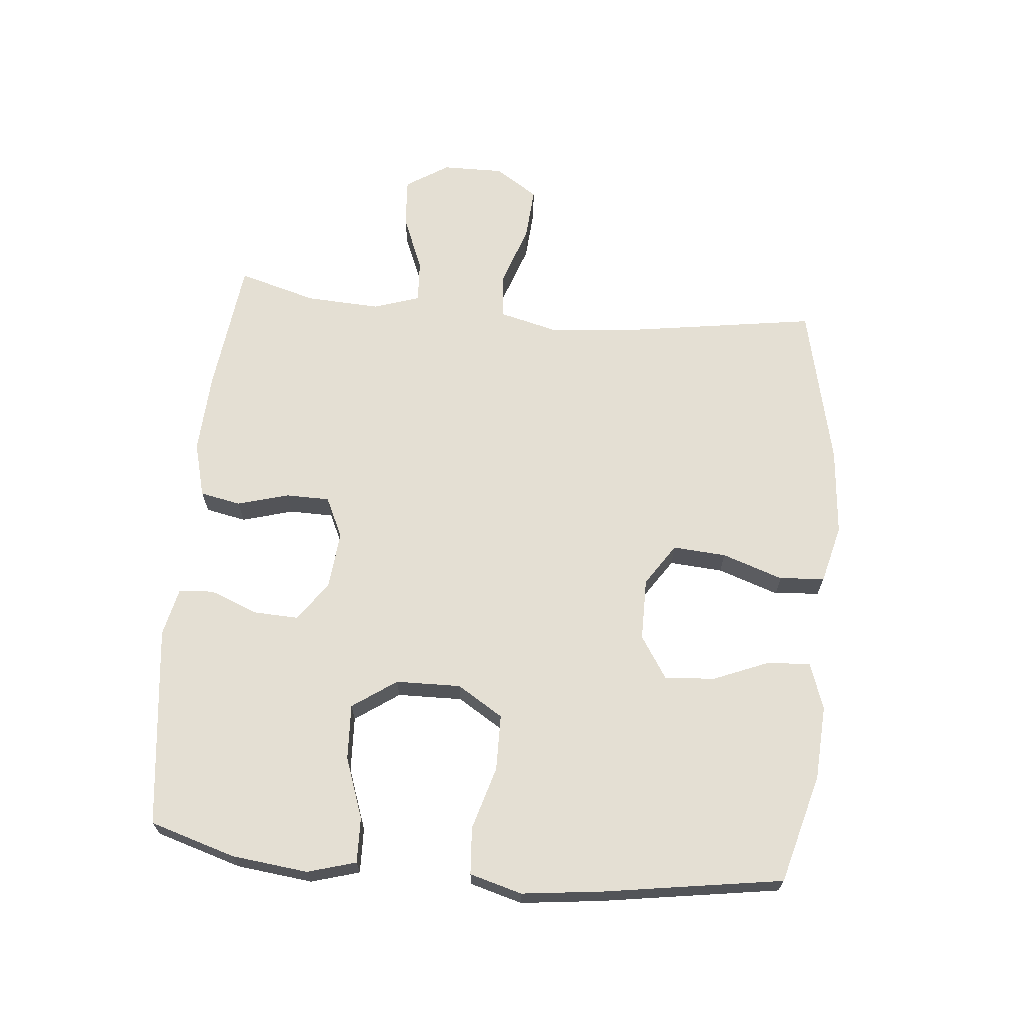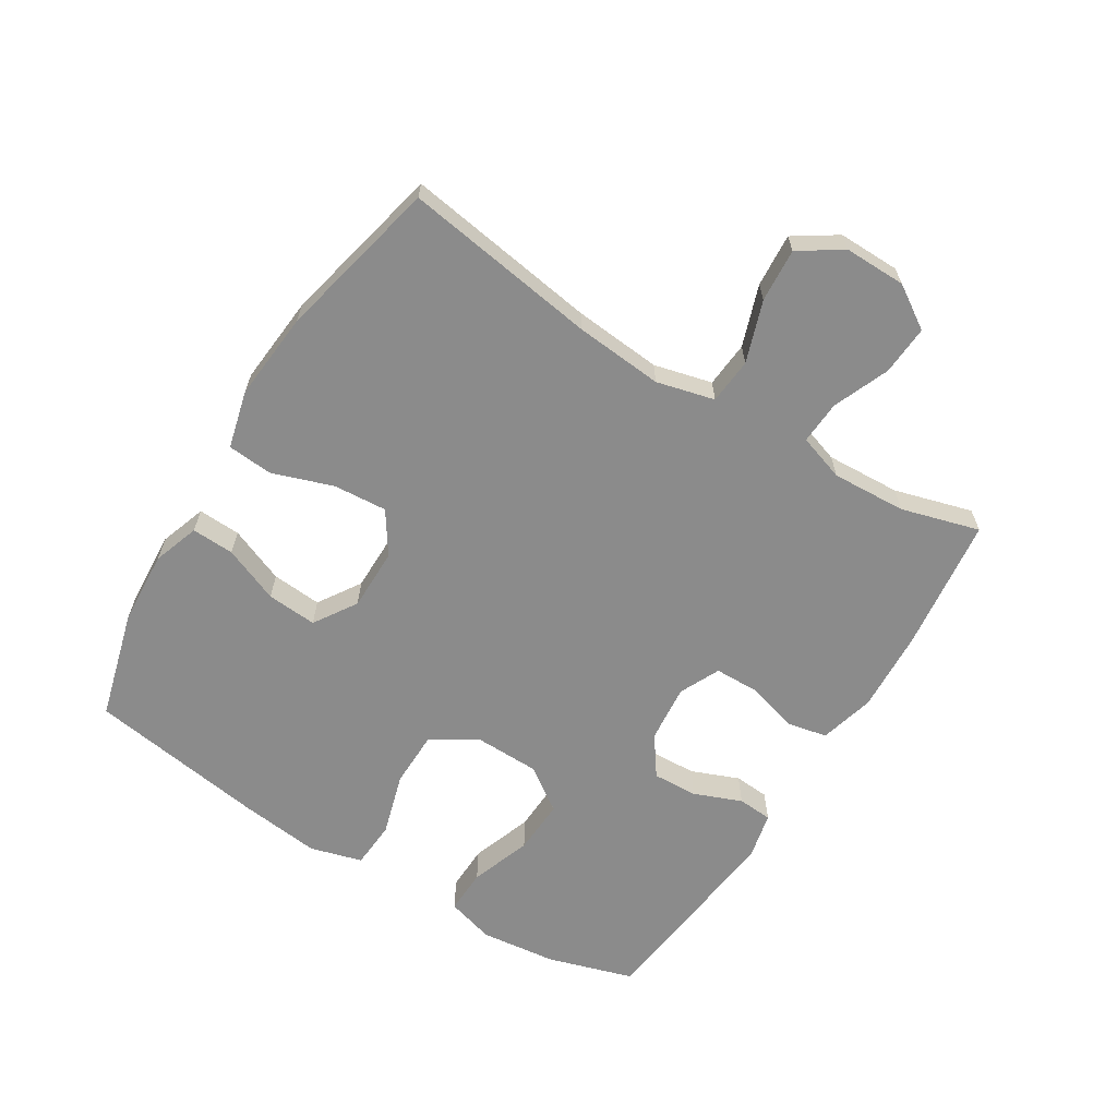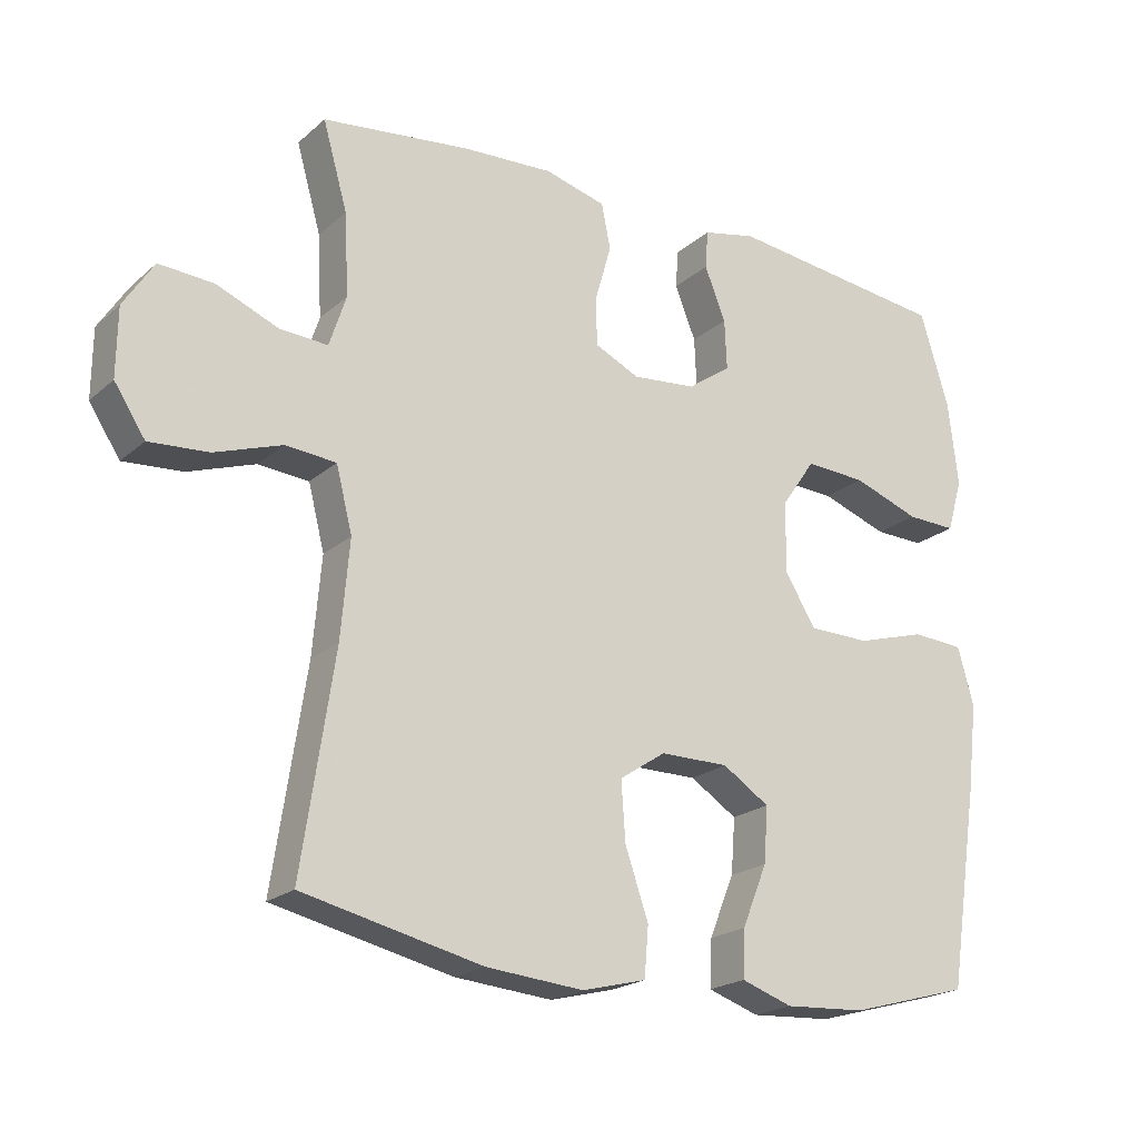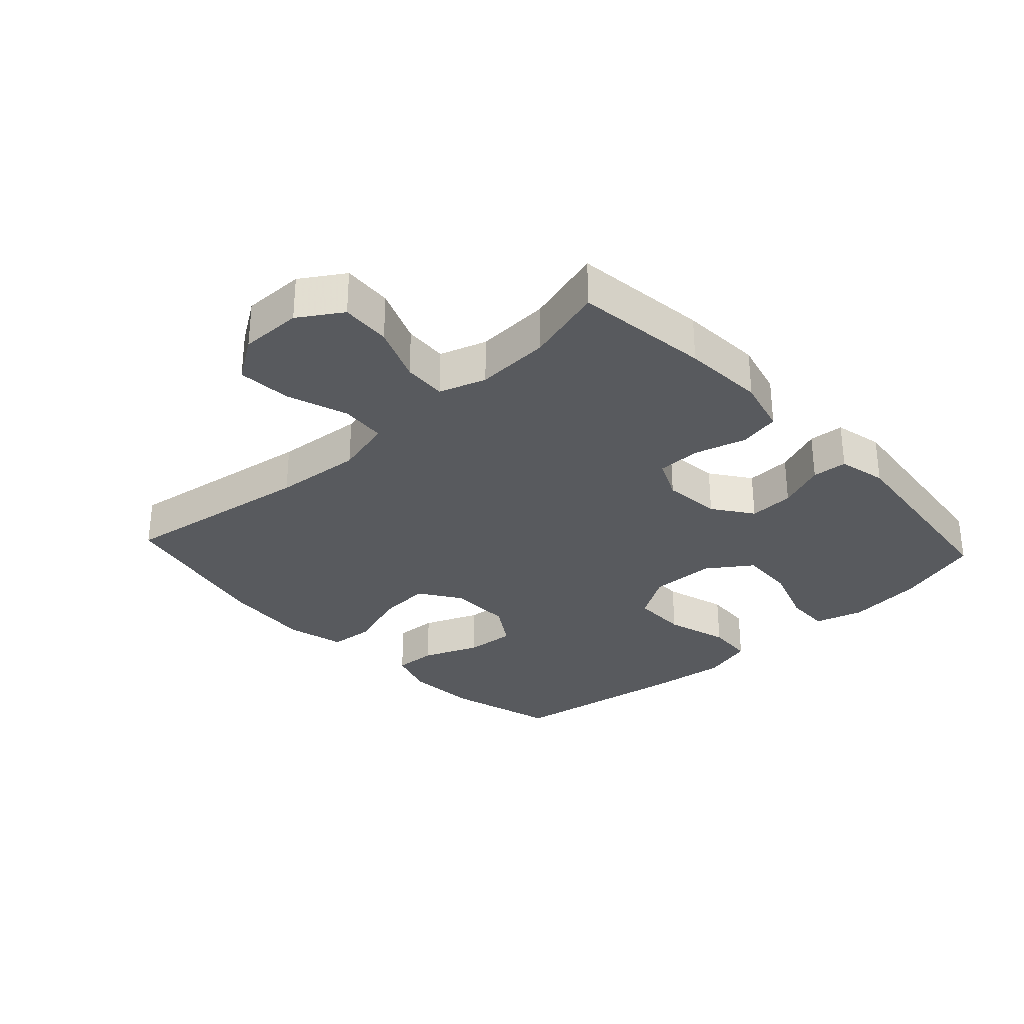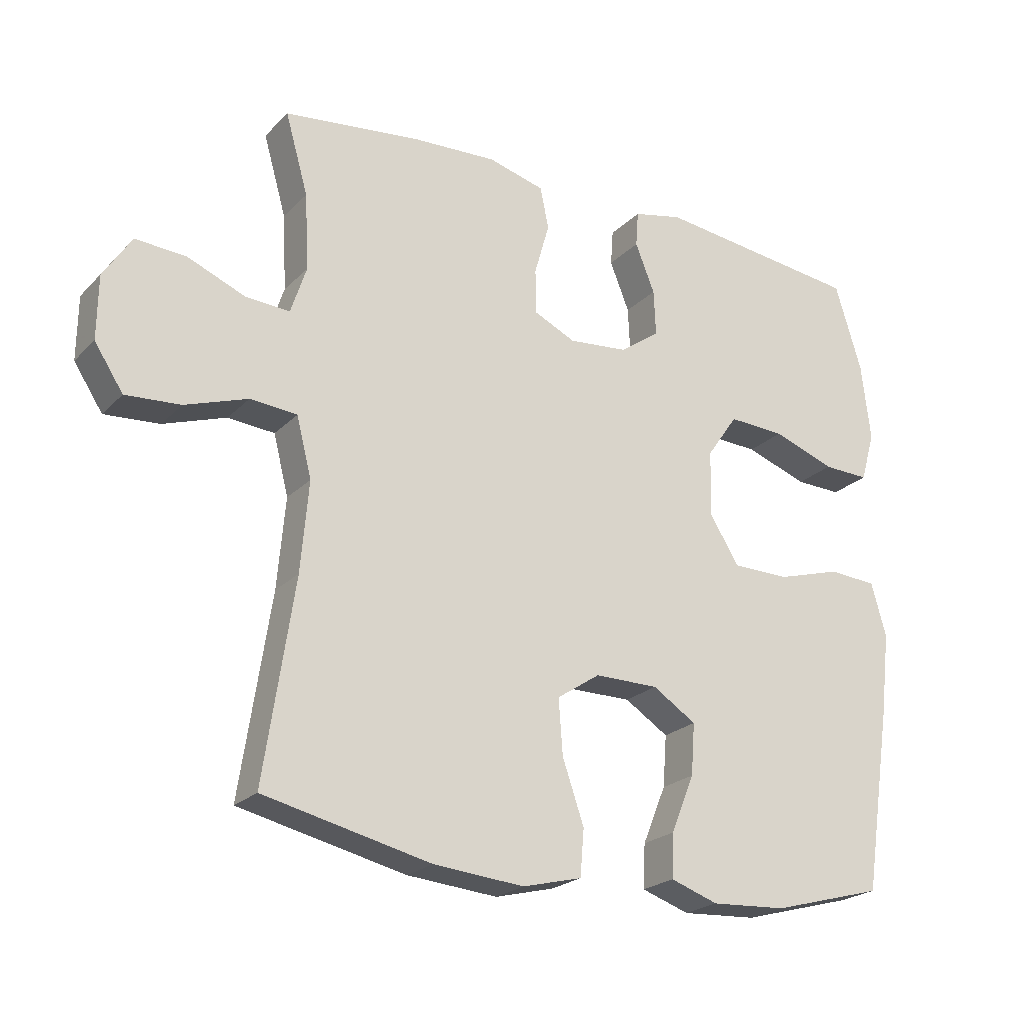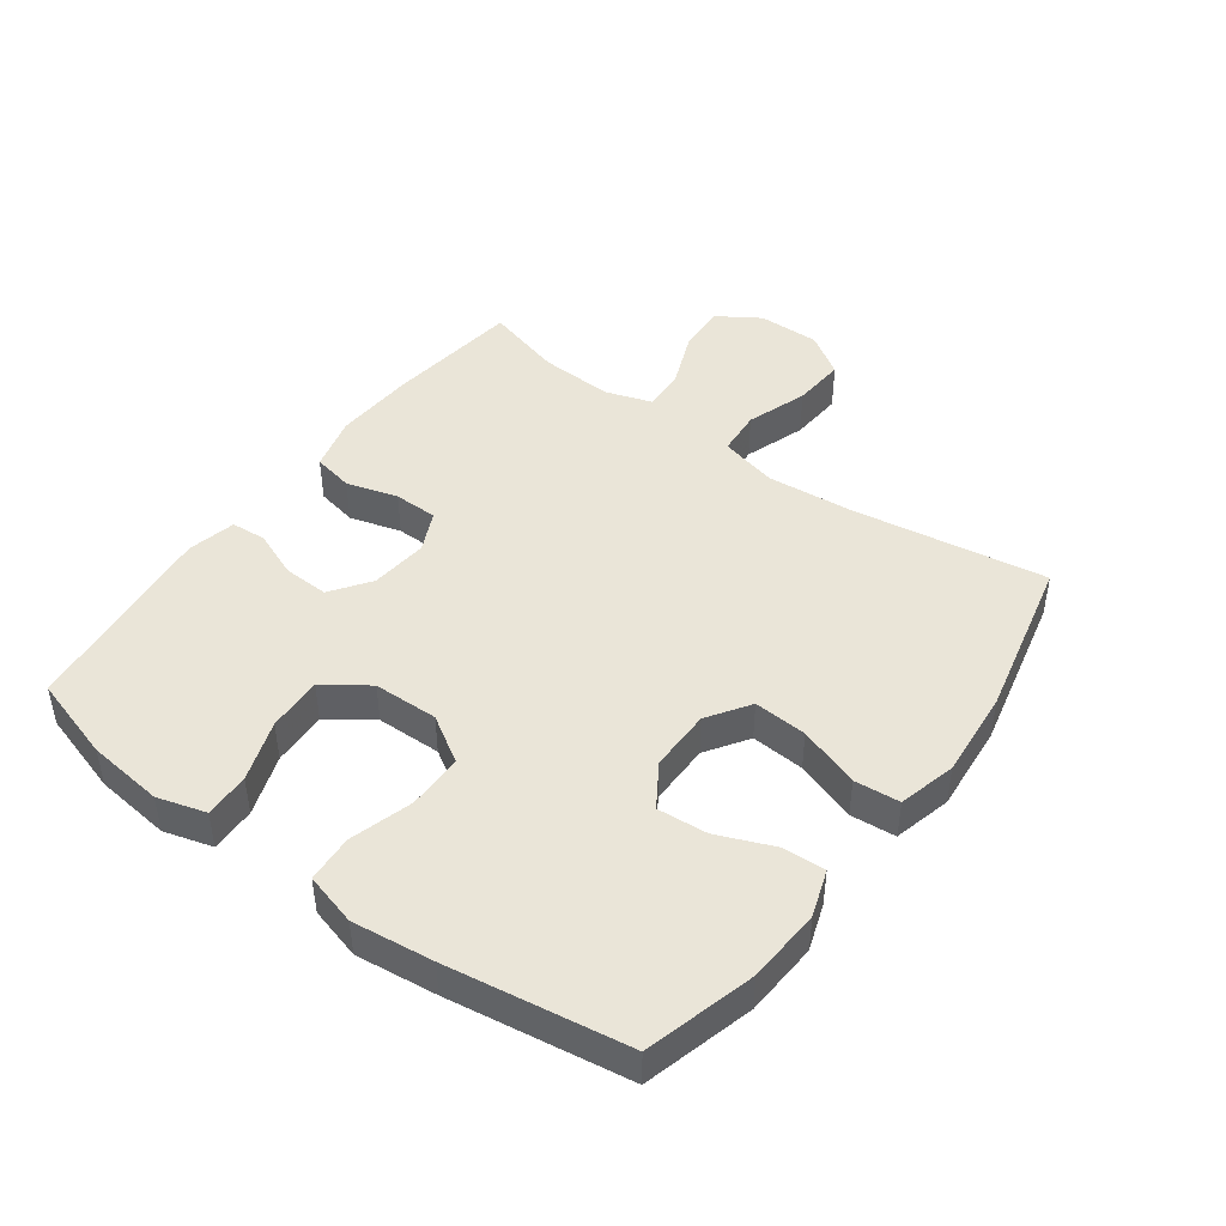
<metadata>
{"format":"obj","ext":"obj","renderer":"f3d","projection":"perspective","resolution":1024,"background":"white","views":[{"elev":66.8,"azim":95.3,"up":"+Y"},{"elev":-63.8,"azim":-121.8,"up":"+Y"},{"elev":-20.8,"azim":-33.9,"up":"+Z"},{"elev":-30.6,"azim":-47.2,"up":"+Y"},{"elev":-22.7,"azim":-31.7,"up":"+Z"},{"elev":45.0,"azim":126.2,"up":"+Y"}]}
</metadata>
<code>
v 0.5 0.07 -0.5
v 0.328 0.07 -0.547
v 0.212 0.07 -0.554
v 0.139 0.07 -0.529
v 0.142 0.07 -0.462
v 0.178 0.07 -0.374
v 0.184 0.07 -0.295
v 0.117 0.07 -0.252
v 0.019 0.07 -0.252
v -0.047 0.07 -0.296
v -0.041 0.07 -0.38
v -0.008 0.07 -0.476
v -0.014 0.07 -0.547
v -0.105 0.07 -0.57
v -0.244 0.07 -0.558
v -0.5 0.07 -0.5
v -0.454 0.07 -0.195
v -0.442 0.07 -0.057
v -0.465 0.07 0.034
v -0.537 0.07 0.04
v -0.633 0.07 0.007
v -0.717 0.07 0.001
v -0.761 0.07 0.068
v -0.76 0.07 0.165
v -0.717 0.07 0.232
v -0.639 0.07 0.227
v -0.551 0.07 0.191
v -0.483 0.07 0.187
v -0.459 0.07 0.26
v -0.465 0.07 0.377
v -0.5 0.07 0.5
v -0.288 0.07 0.526
v -0.159 0.07 0.533
v -0.072 0.07 0.51
v -0.059 0.07 0.446
v -0.082 0.07 0.365
v -0.081 0.07 0.296
v -0.017 0.07 0.266
v 0.074 0.07 0.275
v 0.136 0.07 0.319
v 0.133 0.07 0.39
v 0.103 0.07 0.465
v 0.107 0.07 0.52
v 0.183 0.07 0.537
v 0.5 0.07 0.5
v 0.541 0.07 0.366
v 0.555 0.07 0.246
v 0.533 0.07 0.17
v 0.462 0.07 0.172
v 0.366 0.07 0.206
v 0.279 0.07 0.21
v 0.231 0.07 0.141
v 0.229 0.07 0.039
v 0.274 0.07 -0.033
v 0.362 0.07 -0.034
v 0.461 0.07 -0.005
v 0.535 0.07 -0.01
v 0.558 0.07 -0.092
v 0.543 0.07 -0.219
v 0.5 0 -0.5
v 0.328 0 -0.547
v 0.212 0 -0.554
v 0.139 0 -0.529
v 0.142 0 -0.462
v 0.178 0 -0.374
v 0.184 0 -0.295
v 0.117 0 -0.252
v 0.019 0 -0.252
v -0.047 0 -0.296
v -0.041 0 -0.38
v -0.008 0 -0.476
v -0.014 0 -0.547
v -0.105 0 -0.57
v -0.244 0 -0.558
v -0.5 0 -0.5
v -0.454 0 -0.195
v -0.442 0 -0.057
v -0.465 0 0.034
v -0.537 0 0.04
v -0.633 0 0.007
v -0.717 0 0.001
v -0.761 0 0.068
v -0.76 0 0.165
v -0.717 0 0.232
v -0.639 0 0.227
v -0.551 0 0.191
v -0.483 0 0.187
v -0.459 0 0.26
v -0.465 0 0.377
v -0.5 0 0.5
v -0.288 0 0.526
v -0.159 0 0.533
v -0.072 0 0.51
v -0.059 0 0.446
v -0.082 0 0.365
v -0.081 0 0.296
v -0.017 0 0.266
v 0.074 0 0.275
v 0.136 0 0.319
v 0.133 0 0.39
v 0.103 0 0.465
v 0.107 0 0.52
v 0.183 0 0.537
v 0.5 0 0.5
v 0.541 0 0.366
v 0.555 0 0.246
v 0.533 0 0.17
v 0.462 0 0.172
v 0.366 0 0.206
v 0.279 0 0.21
v 0.231 0 0.141
v 0.229 0 0.039
v 0.274 0 -0.033
v 0.362 0 -0.034
v 0.461 0 -0.005
v 0.535 0 -0.01
v 0.558 0 -0.092
v 0.543 0 -0.219
f 4 5 6
f 3 4 6
f 2 3 6
f 1 2 6
f 59 1 6
f 58 59 6
f 57 58 6
f 56 57 6
f 55 56 6
f 54 55 6 7
f 53 54 7 8
f 52 53 8 9
f 48 49 50
f 47 48 50
f 46 47 50
f 45 46 50
f 44 45 50
f 43 44 50
f 42 43 50
f 41 42 50
f 40 41 50 51
f 39 40 51 52
f 34 35 36
f 33 34 36
f 32 33 36
f 31 32 36
f 30 31 36
f 29 30 36 37
f 28 29 37 38
f 25 26 27
f 24 25 27
f 23 24 27
f 22 23 27
f 21 22 27
f 20 21 27
f 19 20 27 28
f 52 9 10
f 39 52 10
f 38 39 10
f 28 38 10
f 19 28 10
f 18 19 10
f 15 16 17
f 14 15 17
f 13 14 17
f 12 13 17
f 11 12 17
f 10 11 17 18
f 65 64 63
f 65 63 62
f 65 62 61
f 65 61 60
f 65 60 118
f 65 118 117
f 65 117 116
f 65 116 115
f 65 115 114
f 66 65 114 113
f 67 66 113 112
f 68 67 112 111
f 109 108 107
f 109 107 106
f 109 106 105
f 109 105 104
f 109 104 103
f 109 103 102
f 109 102 101
f 109 101 100
f 110 109 100 99
f 111 110 99 98
f 95 94 93
f 95 93 92
f 95 92 91
f 95 91 90
f 95 90 89
f 96 95 89 88
f 97 96 88 87
f 86 85 84
f 86 84 83
f 86 83 82
f 86 82 81
f 86 81 80
f 86 80 79
f 87 86 79 78
f 69 68 111
f 69 111 98
f 69 98 97
f 69 97 87
f 69 87 78
f 69 78 77
f 76 75 74
f 76 74 73
f 76 73 72
f 76 72 71
f 76 71 70
f 77 76 70 69
f 1 60 61 2
f 2 61 62 3
f 3 62 63 4
f 4 63 64 5
f 5 64 65 6
f 6 65 66 7
f 7 66 67 8
f 8 67 68 9
f 9 68 69 10
f 10 69 70 11
f 11 70 71 12
f 12 71 72 13
f 13 72 73 14
f 14 73 74 15
f 15 74 75 16
f 16 75 76 17
f 17 76 77 18
f 18 77 78 19
f 19 78 79 20
f 20 79 80 21
f 21 80 81 22
f 22 81 82 23
f 23 82 83 24
f 24 83 84 25
f 25 84 85 26
f 26 85 86 27
f 27 86 87 28
f 28 87 88 29
f 29 88 89 30
f 30 89 90 31
f 31 90 91 32
f 32 91 92 33
f 33 92 93 34
f 34 93 94 35
f 35 94 95 36
f 36 95 96 37
f 37 96 97 38
f 38 97 98 39
f 39 98 99 40
f 40 99 100 41
f 41 100 101 42
f 42 101 102 43
f 43 102 103 44
f 44 103 104 45
f 45 104 105 46
f 46 105 106 47
f 47 106 107 48
f 48 107 108 49
f 49 108 109 50
f 50 109 110 51
f 51 110 111 52
f 52 111 112 53
f 53 112 113 54
f 54 113 114 55
f 55 114 115 56
f 56 115 116 57
f 57 116 117 58
f 58 117 118 59
f 59 118 60 1

</code>
